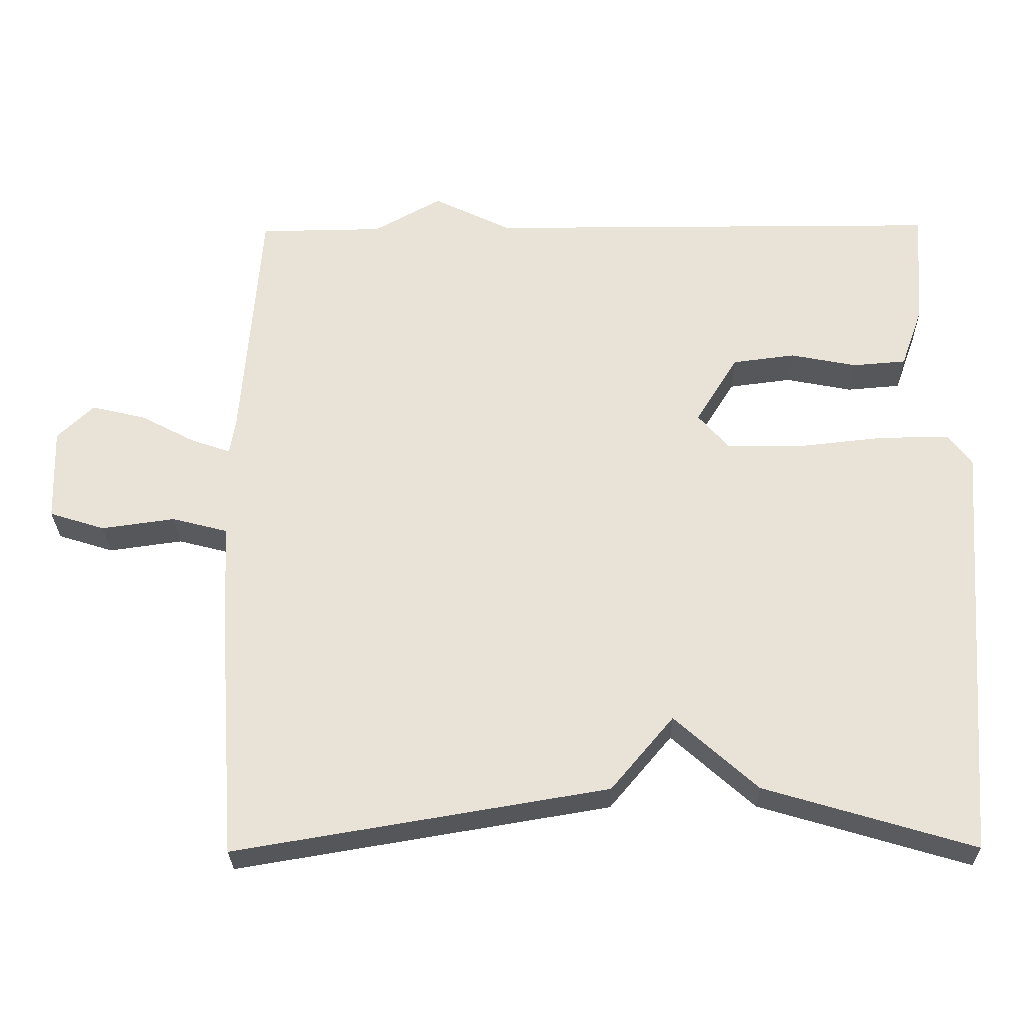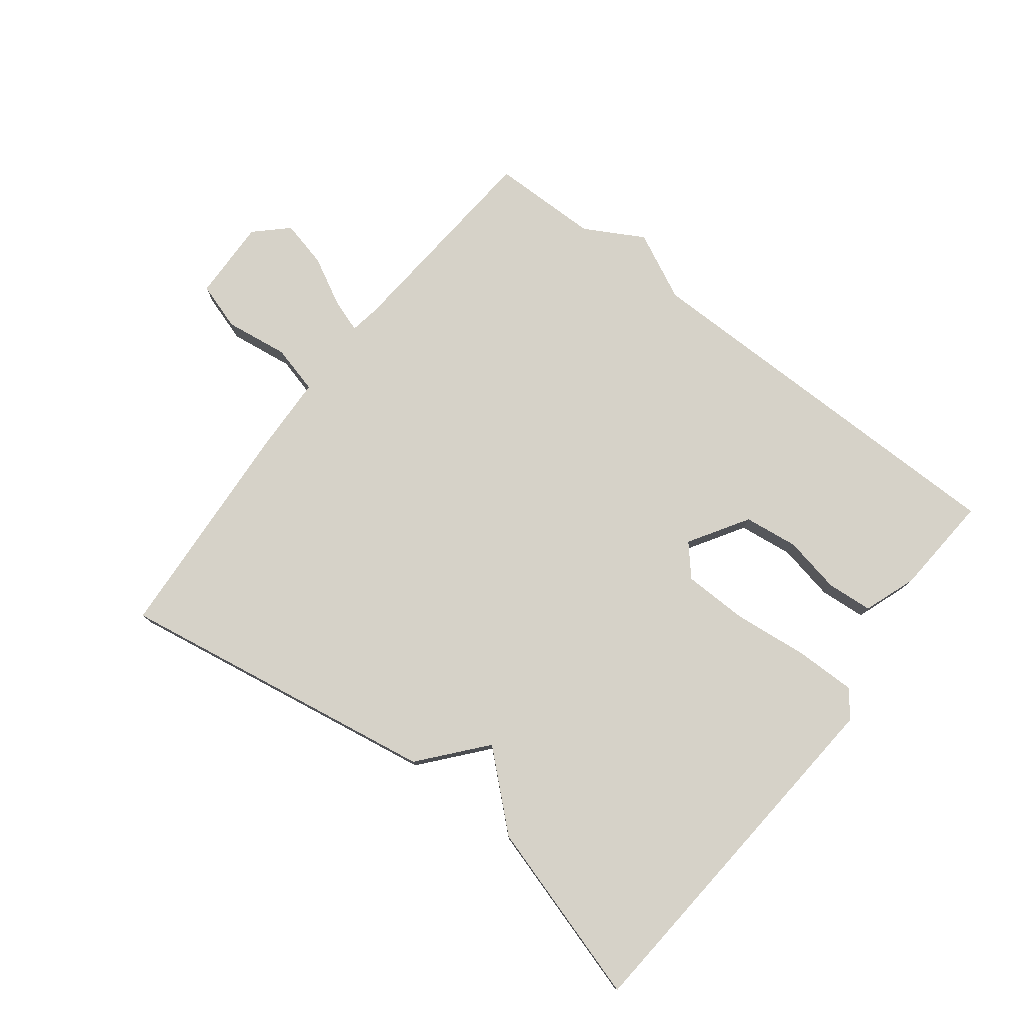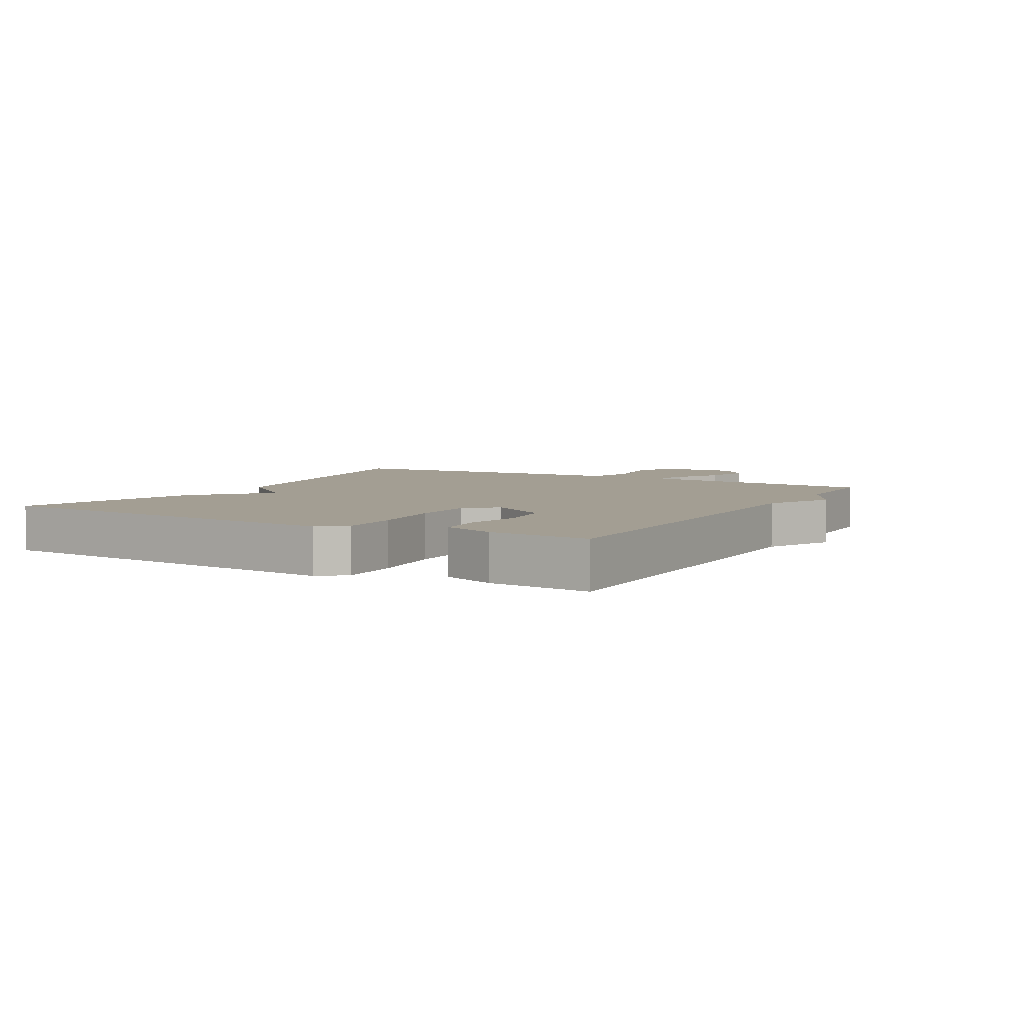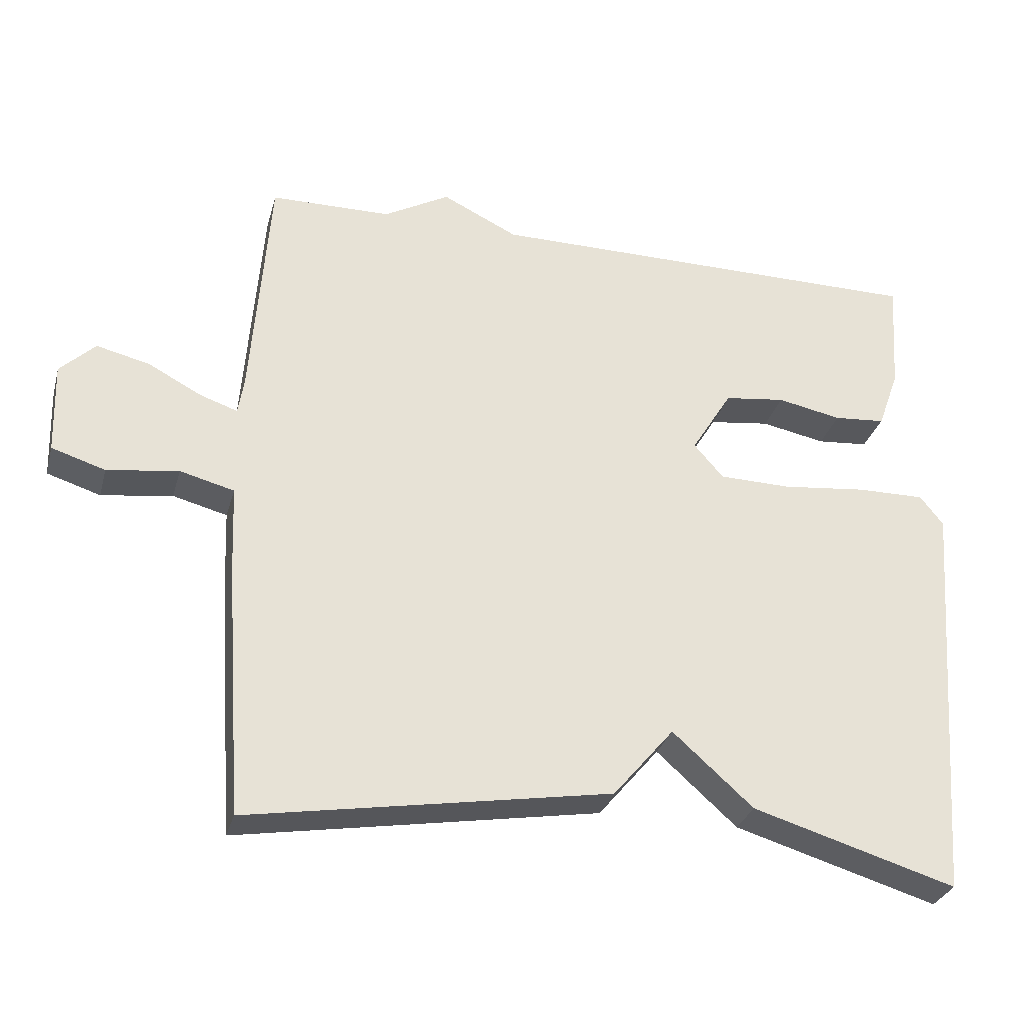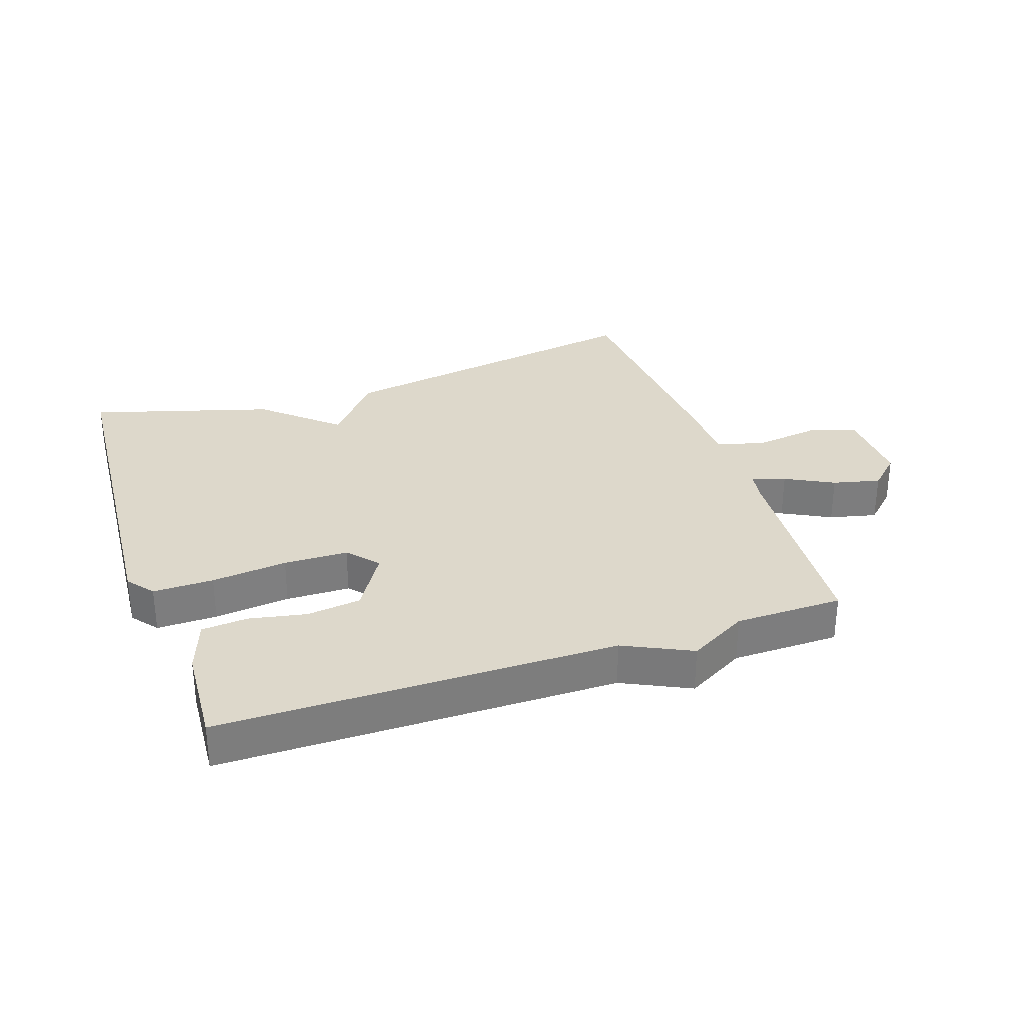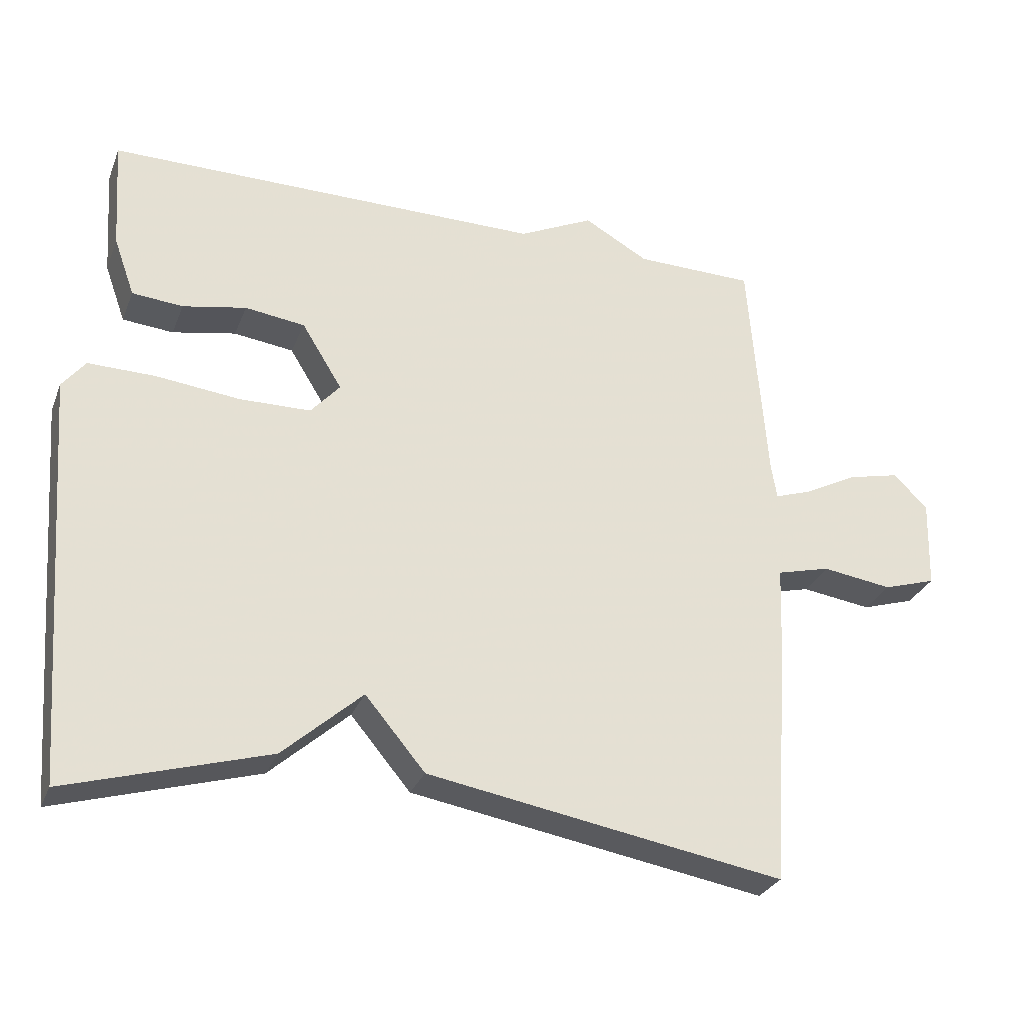
<metadata>
{"format":"obj","ext":"obj","renderer":"f3d","projection":"perspective","resolution":1024,"background":"white","views":[{"elev":-27.9,"azim":-179.1,"up":"+Z"},{"elev":77.7,"azim":-142.3,"up":"+Y"},{"elev":5.2,"azim":-60.3,"up":"+Y"},{"elev":-30.3,"azim":165.3,"up":"+Z"},{"elev":31.2,"azim":-18.9,"up":"+Y"},{"elev":-29.4,"azim":-19.2,"up":"+Z"}]}
</metadata>
<code>
v 0.5 0.07 -0.5
v -0.012 0.07 -0.414
v -0.098 0.07 -0.312
v -0.212 0.07 -0.414
v -0.5 0.07 -0.5
v -0.544 0.07 0.085
v -0.511 0.07 0.127
v -0.415 0.07 0.126
v -0.295 0.07 0.113
v -0.193 0.07 0.115
v -0.151 0.07 0.163
v -0.209 0.07 0.257
v -0.295 0.07 0.268
v -0.386 0.07 0.25
v -0.459 0.07 0.256
v -0.489 0.07 0.34
v -0.5 0.07 0.5
v 0.129 0.07 0.502
v 0.236 0.07 0.554
v 0.329 0.07 0.502
v 0.5 0.07 0.5
v 0.526 0.07 0.161
v 0.534 0.07 0.112
v 0.587 0.07 0.13
v 0.663 0.07 0.17
v 0.738 0.07 0.188
v 0.788 0.07 0.14
v 0.784 0.07 0.011
v 0.708 0.07 -0.013
v 0.607 0.07 0.001
v 0.53 0.07 -0.019
v 0.525 0.07 -0.143
v 0.5 0 -0.5
v -0.012 0 -0.414
v -0.098 0 -0.312
v -0.212 0 -0.414
v -0.5 0 -0.5
v -0.544 0 0.085
v -0.511 0 0.127
v -0.415 0 0.126
v -0.295 0 0.113
v -0.193 0 0.115
v -0.151 0 0.163
v -0.209 0 0.257
v -0.295 0 0.268
v -0.386 0 0.25
v -0.459 0 0.256
v -0.489 0 0.34
v -0.5 0 0.5
v 0.129 0 0.502
v 0.236 0 0.554
v 0.329 0 0.502
v 0.5 0 0.5
v 0.526 0 0.161
v 0.534 0 0.112
v 0.587 0 0.13
v 0.663 0 0.17
v 0.738 0 0.188
v 0.788 0 0.14
v 0.784 0 0.011
v 0.708 0 -0.013
v 0.607 0 0.001
v 0.53 0 -0.019
v 0.525 0 -0.143
f 1 2 3
f 32 1 3
f 31 32 3
f 28 29 30
f 27 28 30
f 26 27 30
f 25 26 30
f 24 25 30
f 23 24 30 31
f 22 23 31 3
f 20 21 22 3
f 3 4 5
f 20 3 5
f 19 20 5
f 18 19 5
f 16 17 18
f 15 16 18
f 14 15 18
f 13 14 18
f 12 13 18
f 11 12 18
f 7 8 9
f 6 7 9
f 5 6 9
f 5 9 10
f 11 18 5
f 5 10 11
f 35 34 33
f 35 33 64
f 35 64 63
f 62 61 60
f 62 60 59
f 62 59 58
f 62 58 57
f 62 57 56
f 63 62 56 55
f 35 63 55 54
f 35 54 53 52
f 37 36 35
f 37 35 52
f 37 52 51
f 37 51 50
f 50 49 48
f 50 48 47
f 50 47 46
f 50 46 45
f 50 45 44
f 50 44 43
f 41 40 39
f 41 39 38
f 41 38 37
f 42 41 37
f 37 50 43
f 43 42 37
f 1 33 34 2
f 2 34 35 3
f 3 35 36 4
f 4 36 37 5
f 5 37 38 6
f 6 38 39 7
f 7 39 40 8
f 8 40 41 9
f 9 41 42 10
f 10 42 43 11
f 11 43 44 12
f 12 44 45 13
f 13 45 46 14
f 14 46 47 15
f 15 47 48 16
f 16 48 49 17
f 17 49 50 18
f 18 50 51 19
f 19 51 52 20
f 20 52 53 21
f 21 53 54 22
f 22 54 55 23
f 23 55 56 24
f 24 56 57 25
f 25 57 58 26
f 26 58 59 27
f 27 59 60 28
f 28 60 61 29
f 29 61 62 30
f 30 62 63 31
f 31 63 64 32
f 32 64 33 1

</code>
